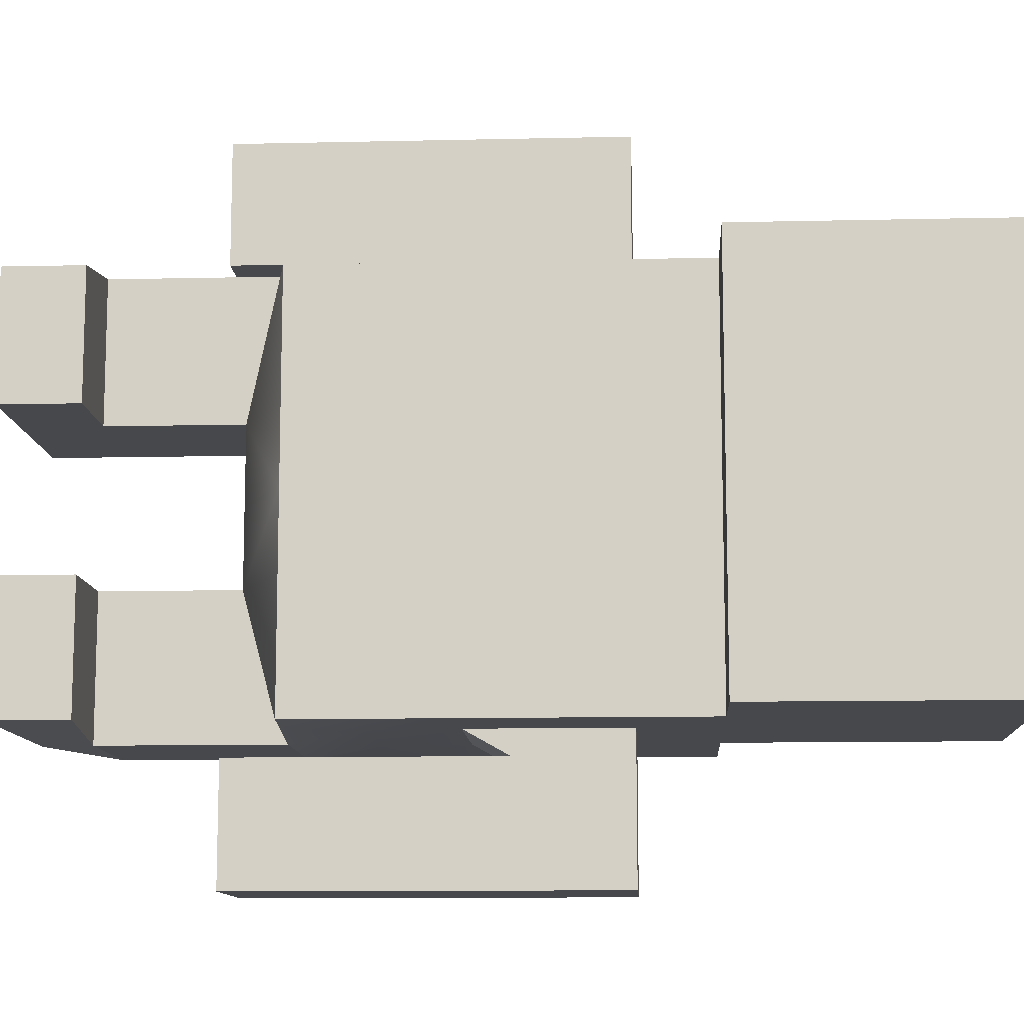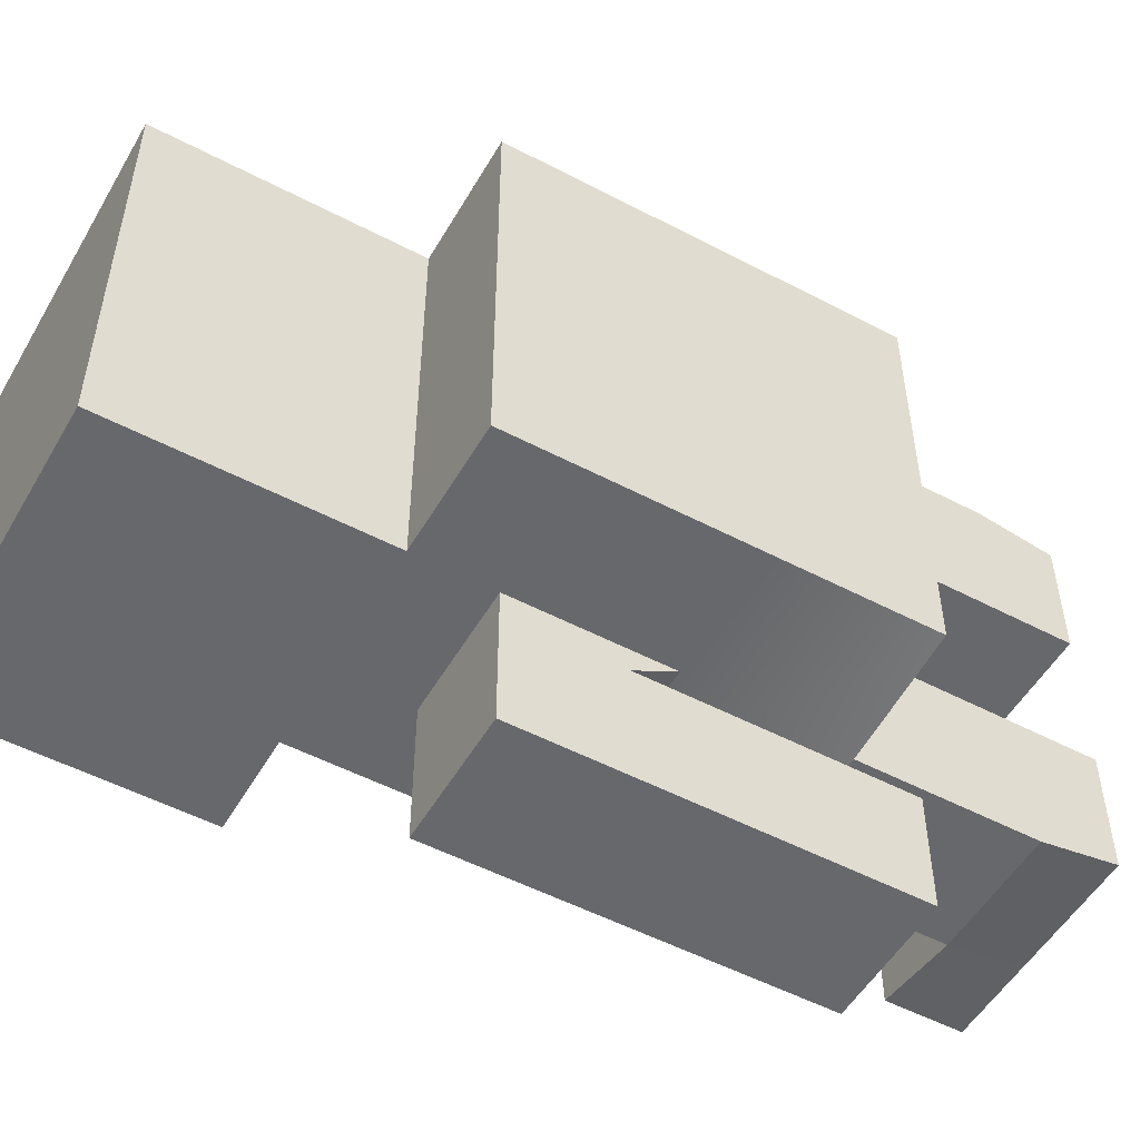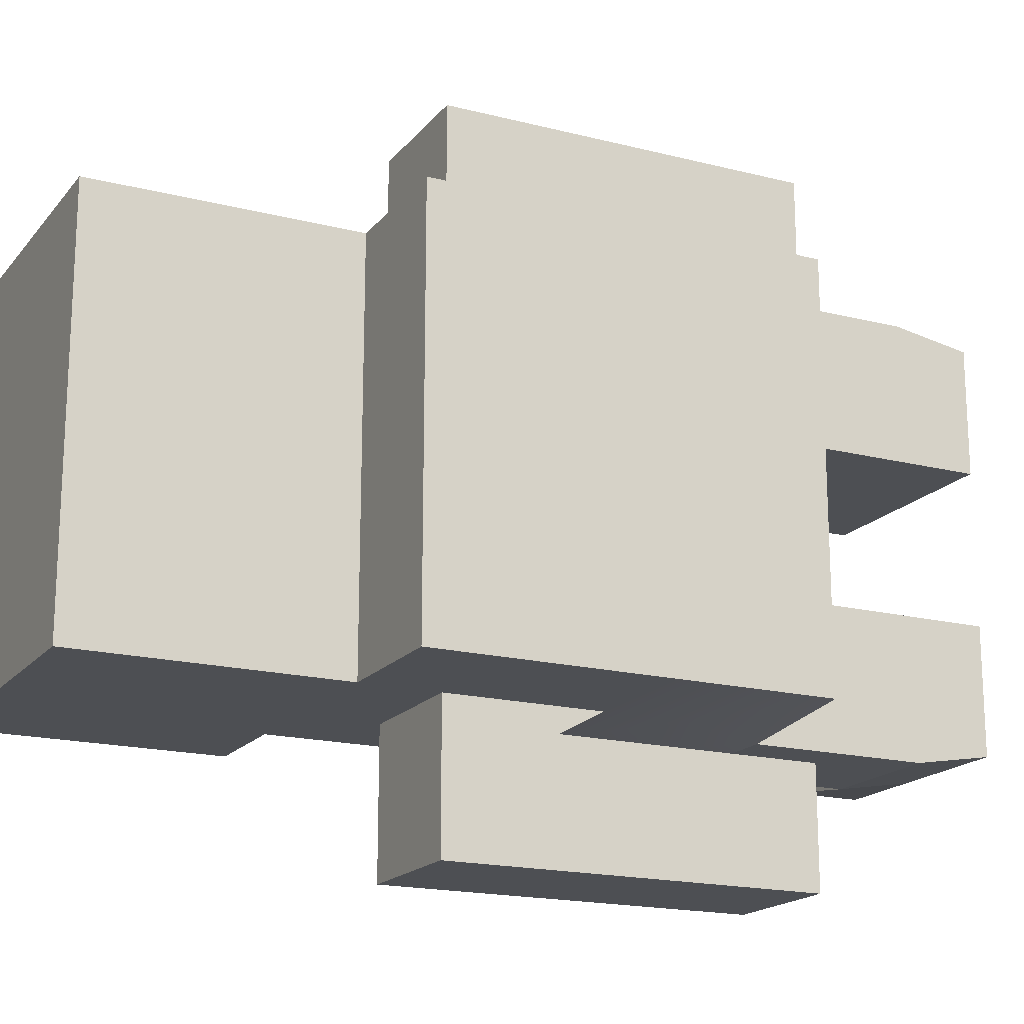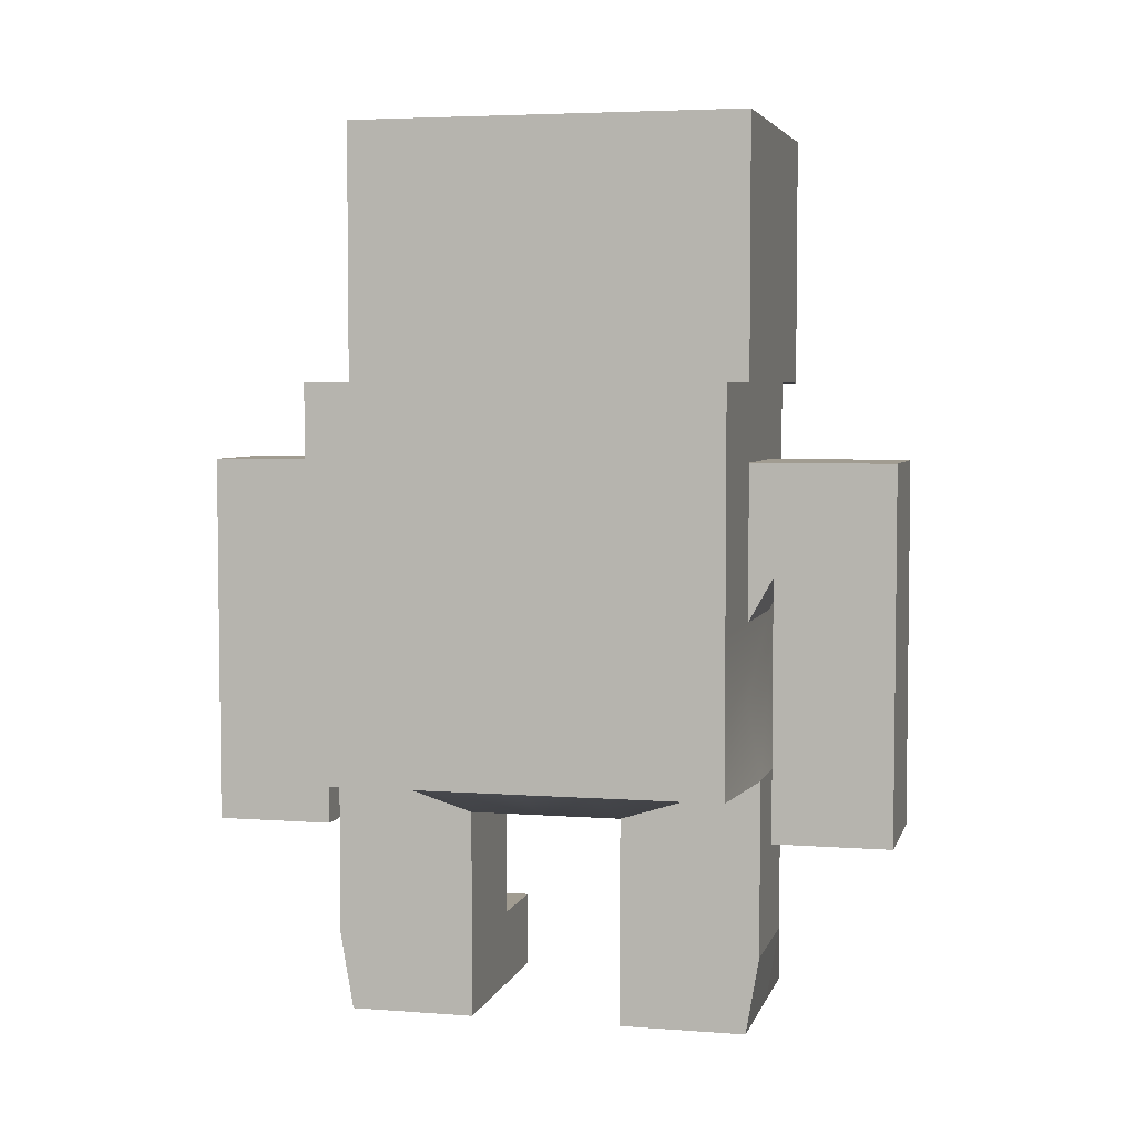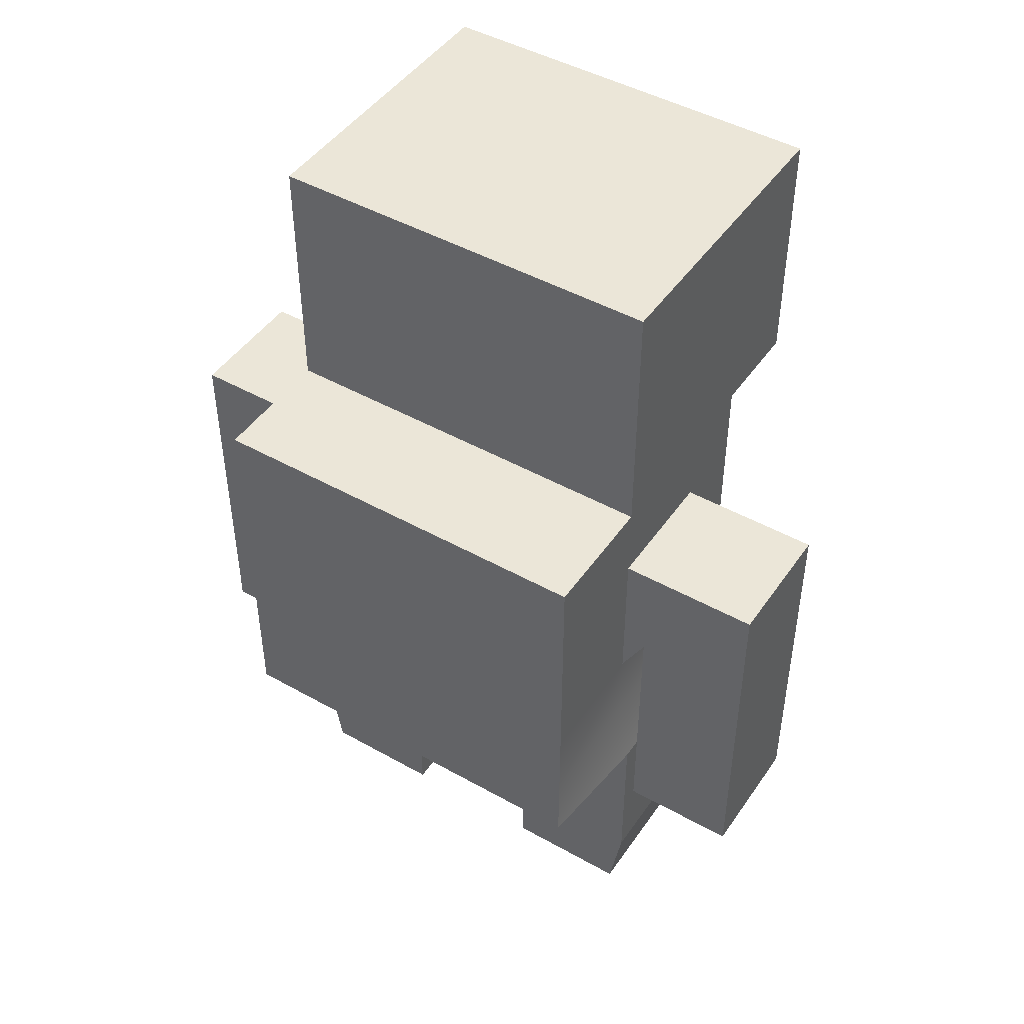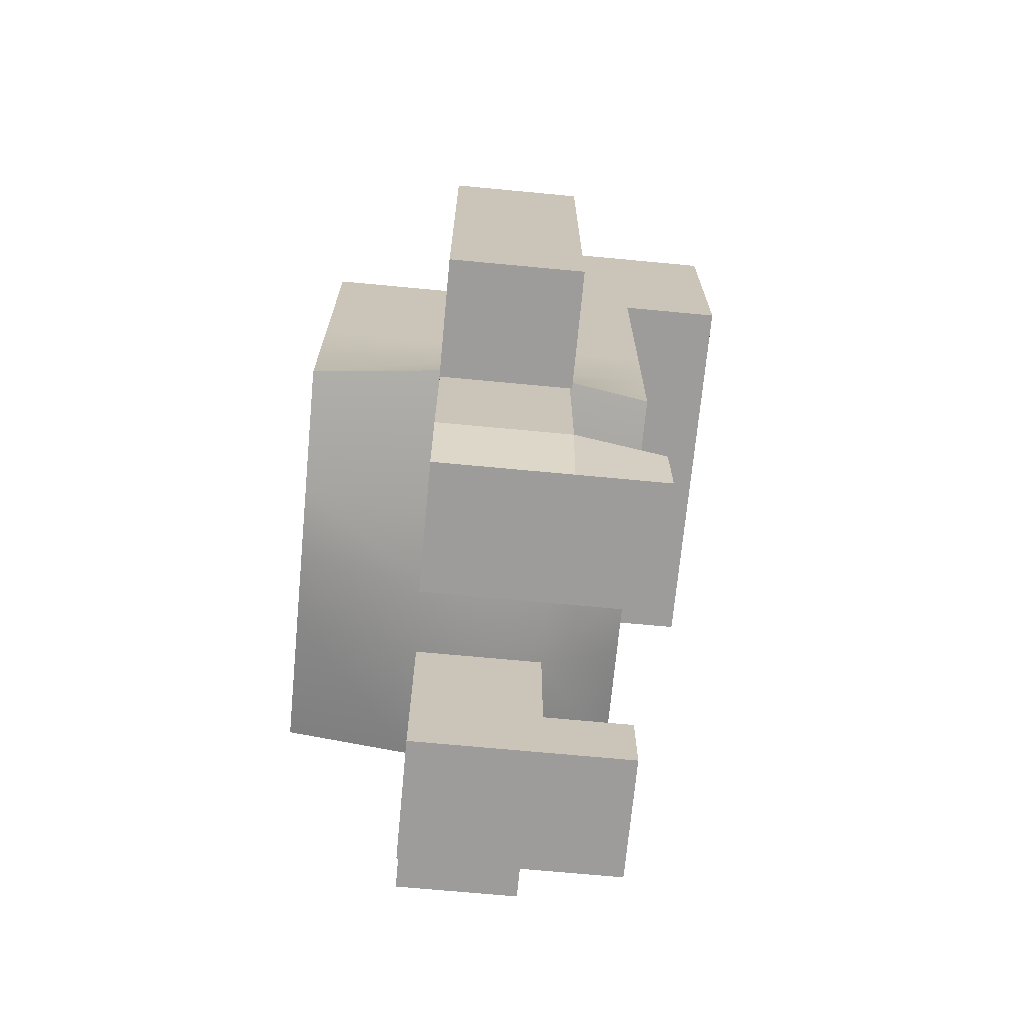
<metadata>
{"format":"obj","ext":"obj","renderer":"f3d","projection":"perspective","resolution":1024,"background":"white","views":[{"elev":-11.2,"azim":93.2,"up":"+Z"},{"elev":-52.3,"azim":-119.5,"up":"+Z"},{"elev":-18.0,"azim":-116.4,"up":"+Z"},{"elev":4.5,"azim":-76.2,"up":"+Y"},{"elev":46.3,"azim":-57.3,"up":"+Y"},{"elev":-70.1,"azim":-5.4,"up":"+Y"}]}
</metadata>
<code>
g default
v -4.356 -4.95 5.535
v -1.074 -4.95 5.872
v 2.278 -4.95 5.872
v 4.356 -4.95 5.535
v -4.356 -2.97 5.535
v -1.074 -2.97 5.535
v 2.278 -2.97 5.535
v 4.356 -2.97 5.535
v -4.356 -0.9901 5.535
v -1.074 -0.9901 5.535
v 2.278 -0.9901 5.535
v 4.356 -0.9901 5.535
v -4.356 -0.05765 5.535
v -1.074 -0.05765 5.535
v 2.278 -0.05765 5.535
v 4.356 -0.05765 5.535
v -4.356 2.97 5.535
v -1.074 2.97 5.535
v 2.278 2.97 5.535
v 4.356 2.97 5.535
v -4.356 4.95 5.535
v -1.074 4.95 5.535
v 2.278 4.95 5.535
v 4.356 4.95 5.535
v -4.356 4.95 2.297
v -1.074 4.95 2.297
v 4.356 4.95 2.297
v -4.356 -4.95 2.297
v -1.074 -6.057 2.297
v 2.278 -6.057 2.297
v 4.356 -4.95 2.297
v 4.356 -2.97 2.297
v 4.356 -0.9901 2.297
v 4.356 -0.05765 2.297
v 4.356 2.97 2.297
v -4.356 -2.97 2.297
v -4.356 -0.9901 2.297
v -4.356 -0.05765 2.297
v -4.356 2.97 2.297
v 2.278 0.1297 6.161
v -1.074 0.1297 6.161
v 2.278 2.97 6.161
v -1.074 2.97 6.161
v -1.074 0.1297 9.179
v 2.278 0.1297 9.179
v 2.278 2.97 9.179
v -1.074 2.97 9.179
v -1.074 -1.638 6.161
v 2.278 -1.638 6.161
v 2.278 -1.638 9.179
v -1.074 -1.638 9.179
v -1.074 11.61 5.535
v 2.278 11.61 5.535
v 2.278 11.61 2.297
v -1.074 11.61 2.297
v 4.356 11.61 5.535
v 4.356 11.61 2.297
v 6.973 4.95 5.535
v 6.973 4.95 2.297
v 6.973 11.61 2.297
v 6.973 11.61 5.535
v -1.074 -9.428 2.297
v 2.278 -9.428 2.297
v 2.278 -9.428 5.872
v -1.074 -9.428 5.872
v -1.074 -7.466 2.297
v 2.278 -7.293 2.297
v 2.278 -7.283 5.872
v -1.074 -7.456 5.872
v -1.074 -11.4 2.297
v 2.278 -11.4 2.297
v 2.278 -11.4 5.535
v -1.074 -11.4 5.535
v 4.577 -9.428 2.297
v 4.577 -9.428 5.535
v 4.577 -11.4 5.535
v 4.577 -11.4 2.297
v -1.074 8.8 5.535
v 2.278 8.418 5.535
v -1.074 8.8 2.297
v 4.356 8.181 5.535
v 6.973 7.883 2.297
v 6.973 7.883 5.535
v -1.074 -4.424 6.161
v 2.278 -4.424 6.161
v 2.278 -4.424 9.179
v -1.074 -4.424 9.179
v -1.074 -6.521 6.161
v 2.278 -6.521 6.161
v 2.278 -6.521 9.179
v -1.074 -6.521 9.179
v -4.356 4.95 0.3391
v -1.074 4.95 0.3391
v 4.356 4.95 0.3391
v 2.278 11.61 0.3391
v -1.074 11.61 0.3391
v 4.356 11.61 0.3391
v 6.973 4.95 0.3391
v 6.973 11.61 0.3391
v -1.074 8.8 0.3391
v -4.356 -4.95 0.3391
v -1.074 -6.057 0.3391
v 2.278 -6.057 0.3391
v 4.356 -4.95 0.3391
v 4.356 -2.97 0.3391
v 4.356 -0.9901 0.3391
v 4.356 -0.05765 0.3391
v 4.356 2.97 0.3391
v -4.356 -2.97 0.3391
v -4.356 -0.9901 0.3391
v -4.356 -0.05765 0.3391
v -4.356 2.97 0.3391
v 6.973 7.883 0.3391
v -4.356 -4.95 -4.857
v -1.074 -4.95 -5.194
v 2.278 -4.95 -5.194
v 4.356 -4.95 -4.857
v -4.356 -2.97 -4.857
v -1.074 -2.97 -4.857
v 2.278 -2.97 -4.857
v 4.356 -2.97 -4.857
v -4.356 -0.9901 -4.857
v -1.074 -0.9901 -4.857
v 2.278 -0.9901 -4.857
v 4.356 -0.9901 -4.857
v -4.356 -0.05765 -4.857
v -1.074 -0.05765 -4.857
v 2.278 -0.05765 -4.857
v 4.356 -0.05765 -4.857
v -4.356 2.97 -4.857
v -1.074 2.97 -4.857
v 2.278 2.97 -4.857
v 4.356 2.97 -4.857
v -4.356 4.95 -4.857
v -1.074 4.95 -4.857
v 2.278 4.95 -4.857
v 4.356 4.95 -4.857
v -4.356 4.95 -1.619
v -1.074 4.95 -1.619
v 4.356 4.95 -1.619
v -4.356 -4.95 -1.619
v -1.074 -6.057 -1.619
v 2.278 -6.057 -1.619
v 4.356 -4.95 -1.619
v 4.356 -2.97 -1.619
v 4.356 -0.9901 -1.619
v 4.356 -0.05765 -1.619
v 4.356 2.97 -1.619
v -4.356 -2.97 -1.619
v -4.356 -0.9901 -1.619
v -4.356 -0.05765 -1.619
v -4.356 2.97 -1.619
v 2.278 0.1297 -5.482
v -1.074 0.1297 -5.482
v 2.278 2.97 -5.482
v -1.074 2.97 -5.482
v -1.074 0.1297 -8.501
v 2.278 0.1297 -8.501
v 2.278 2.97 -8.501
v -1.074 2.97 -8.501
v -1.074 -1.638 -5.482
v 2.278 -1.638 -5.482
v 2.278 -1.638 -8.501
v -1.074 -1.638 -8.501
v -1.074 11.61 -4.857
v 2.278 11.61 -4.857
v 2.278 11.61 -1.619
v -1.074 11.61 -1.619
v 4.356 11.61 -4.857
v 4.356 11.61 -1.619
v 6.973 4.95 -4.857
v 6.973 4.95 -1.619
v 6.973 11.61 -1.619
v 6.973 11.61 -4.857
v -1.074 -9.428 -1.619
v 2.278 -9.428 -1.619
v 2.278 -9.428 -5.194
v -1.074 -9.428 -5.194
v -1.074 -7.466 -1.619
v 2.278 -7.293 -1.619
v 2.278 -7.283 -5.194
v -1.074 -7.456 -5.194
v -1.074 -11.4 -1.619
v 2.278 -11.4 -1.619
v 2.278 -11.4 -4.857
v -1.074 -11.4 -4.857
v 4.577 -9.428 -1.619
v 4.577 -9.428 -4.857
v 4.577 -11.4 -4.857
v 4.577 -11.4 -1.619
v -1.074 8.8 -4.857
v 2.278 8.418 -4.857
v -1.074 8.8 -1.619
v 4.356 8.181 -4.857
v 6.973 7.883 -1.619
v 6.973 7.883 -4.857
v -1.074 -4.424 -5.482
v 2.278 -4.424 -5.482
v 2.278 -4.424 -8.501
v -1.074 -4.424 -8.501
v -1.074 -6.521 -5.482
v 2.278 -6.521 -5.482
v 2.278 -6.521 -8.501
v -1.074 -6.521 -8.501
g polySurface3
f 1 2 6 5
f 2 3 7 6
f 3 4 8 7
f 5 6 10 9
f 6 7 11 10
f 7 8 12 11
f 9 10 14 13
f 10 11 40 41
f 11 12 16 15
f 13 14 18 17
f 44 45 46 47
f 15 16 20 19
f 17 18 22 21
f 18 19 23 22
f 19 20 24 23
f 21 22 26 25
f 52 53 54 55
f 53 56 57 54
f 25 26 93 92
f 55 54 95 96
f 54 57 97 95
f 28 29 2 1
f 70 71 72 73
f 30 31 4 3
f 31 104 105 32
f 4 31 32 8
f 32 105 106 33
f 8 32 33 12
f 33 106 107 34
f 12 33 34 16
f 34 107 108 35
f 16 34 35 20
f 35 108 94 27
f 20 35 27 24
f 28 1 5 36
f 36 5 9 37
f 37 9 13 38
f 38 13 17 39
f 39 17 21 25
f 11 15 40
f 14 10 41
f 15 19 42 40
f 19 18 43 42
f 18 14 41 43
f 88 89 90 91
f 40 42 46 45
f 42 43 47 46
f 43 41 44 47
f 41 40 49 48
f 40 45 50 49
f 45 44 51 50
f 44 41 48 51
f 22 23 79 78
f 26 22 78 80
f 23 24 81 79
f 58 59 82 83
f 59 98 113 82
f 24 27 59 58
f 57 56 61 60
f 56 81 83 61
f 27 94 98 59
f 29 30 67 66
f 30 3 68 67
f 3 2 69 68
f 2 29 66 69
f 66 67 63 62
f 67 68 64 63
f 68 69 65 64
f 69 66 62 65
f 62 63 71 70
f 74 75 76 77
f 64 65 73 72
f 65 62 70 73
f 63 64 75 74
f 64 72 76 75
f 72 71 77 76
f 71 63 74 77
f 78 79 53 52
f 80 78 52 55
f 79 81 56 53
f 83 82 60 61
f 82 113 99 60
f 83 81 24 58
f 48 49 85 84
f 49 50 86 85
f 50 51 87 86
f 51 48 84 87
f 84 85 89 88
f 85 86 90 89
f 86 87 91 90
f 87 84 88 91
f 102 29 28 101
f 103 30 29 102
f 104 31 30 103
f 101 28 36 109
f 109 36 37 110
f 110 37 38 111
f 111 38 39 112
f 112 39 25 92
f 93 26 80 100
f 97 57 60 99
f 100 80 55 96
f 114 118 119 115
f 115 119 120 116
f 116 120 121 117
f 118 122 123 119
f 119 123 124 120
f 120 124 125 121
f 122 126 127 123
f 123 154 153 124
f 124 128 129 125
f 126 130 131 127
f 157 160 159 158
f 128 132 133 129
f 130 134 135 131
f 131 135 136 132
f 132 136 137 133
f 134 138 139 135
f 165 168 167 166
f 166 167 170 169
f 138 92 93 139
f 168 96 95 167
f 167 95 97 170
f 141 114 115 142
f 183 186 185 184
f 143 116 117 144
f 144 145 105 104
f 117 121 145 144
f 145 146 106 105
f 121 125 146 145
f 146 147 107 106
f 125 129 147 146
f 147 148 108 107
f 129 133 148 147
f 148 140 94 108
f 133 137 140 148
f 141 149 118 114
f 149 150 122 118
f 150 151 126 122
f 151 152 130 126
f 152 138 134 130
f 124 153 128
f 127 154 123
f 128 153 155 132
f 132 155 156 131
f 131 156 154 127
f 201 204 203 202
f 153 158 159 155
f 155 159 160 156
f 156 160 157 154
f 154 161 162 153
f 153 162 163 158
f 158 163 164 157
f 157 164 161 154
f 135 191 192 136
f 139 193 191 135
f 136 192 194 137
f 171 196 195 172
f 172 195 113 98
f 137 171 172 140
f 170 173 174 169
f 169 174 196 194
f 140 172 98 94
f 142 179 180 143
f 143 180 181 116
f 116 181 182 115
f 115 182 179 142
f 179 175 176 180
f 180 176 177 181
f 181 177 178 182
f 182 178 175 179
f 175 183 184 176
f 187 190 189 188
f 177 185 186 178
f 178 186 183 175
f 176 187 188 177
f 177 188 189 185
f 185 189 190 184
f 184 190 187 176
f 191 165 166 192
f 193 168 165 191
f 192 166 169 194
f 196 174 173 195
f 195 173 99 113
f 196 171 137 194
f 161 197 198 162
f 162 198 199 163
f 163 199 200 164
f 164 200 197 161
f 197 201 202 198
f 198 202 203 199
f 199 203 204 200
f 200 204 201 197
f 102 101 141 142
f 103 102 142 143
f 104 103 143 144
f 101 109 149 141
f 109 110 150 149
f 110 111 151 150
f 111 112 152 151
f 112 92 138 152
f 93 100 193 139
f 97 99 173 170
f 100 96 168 193

</code>
